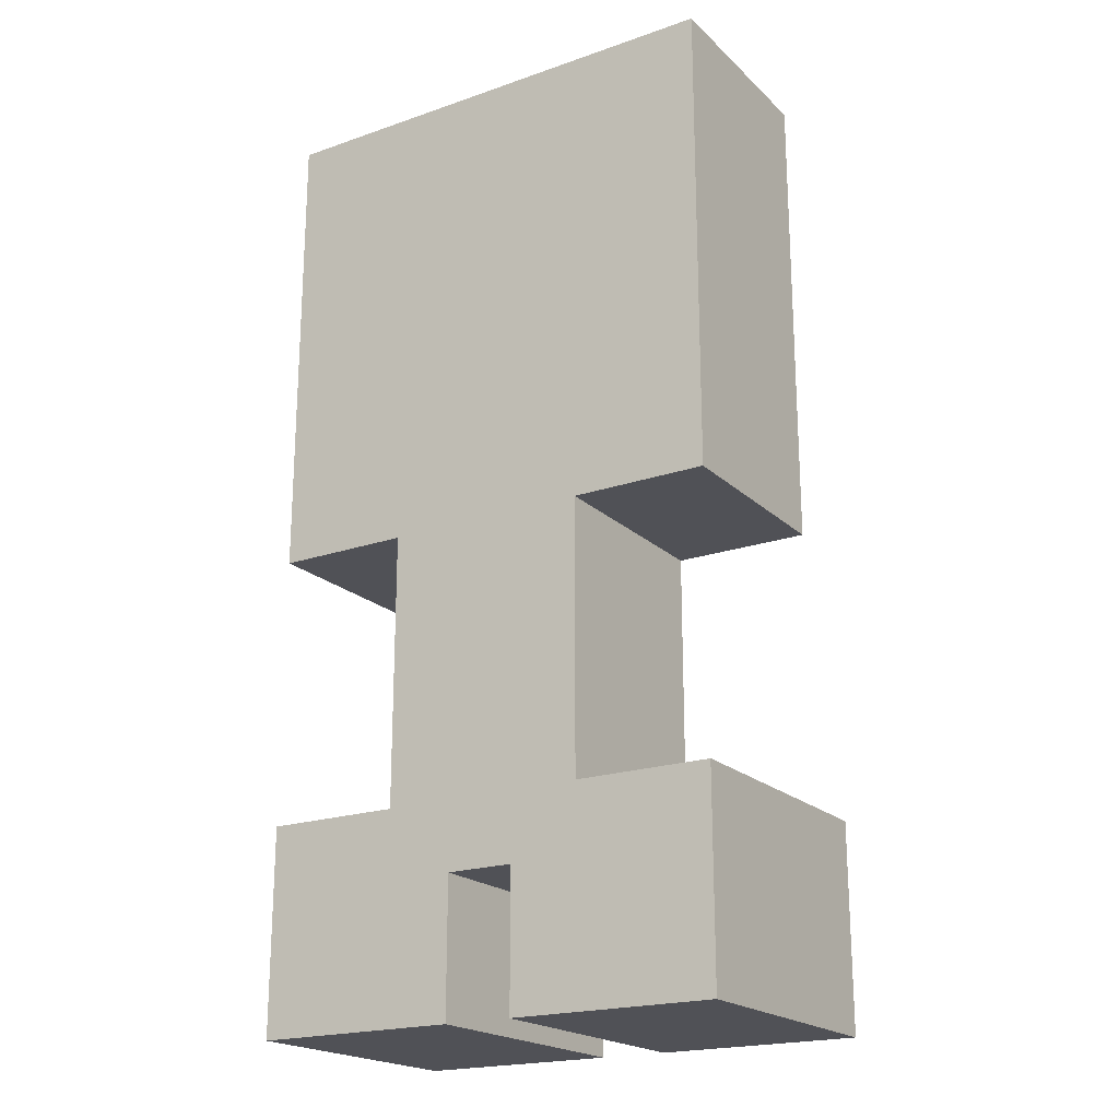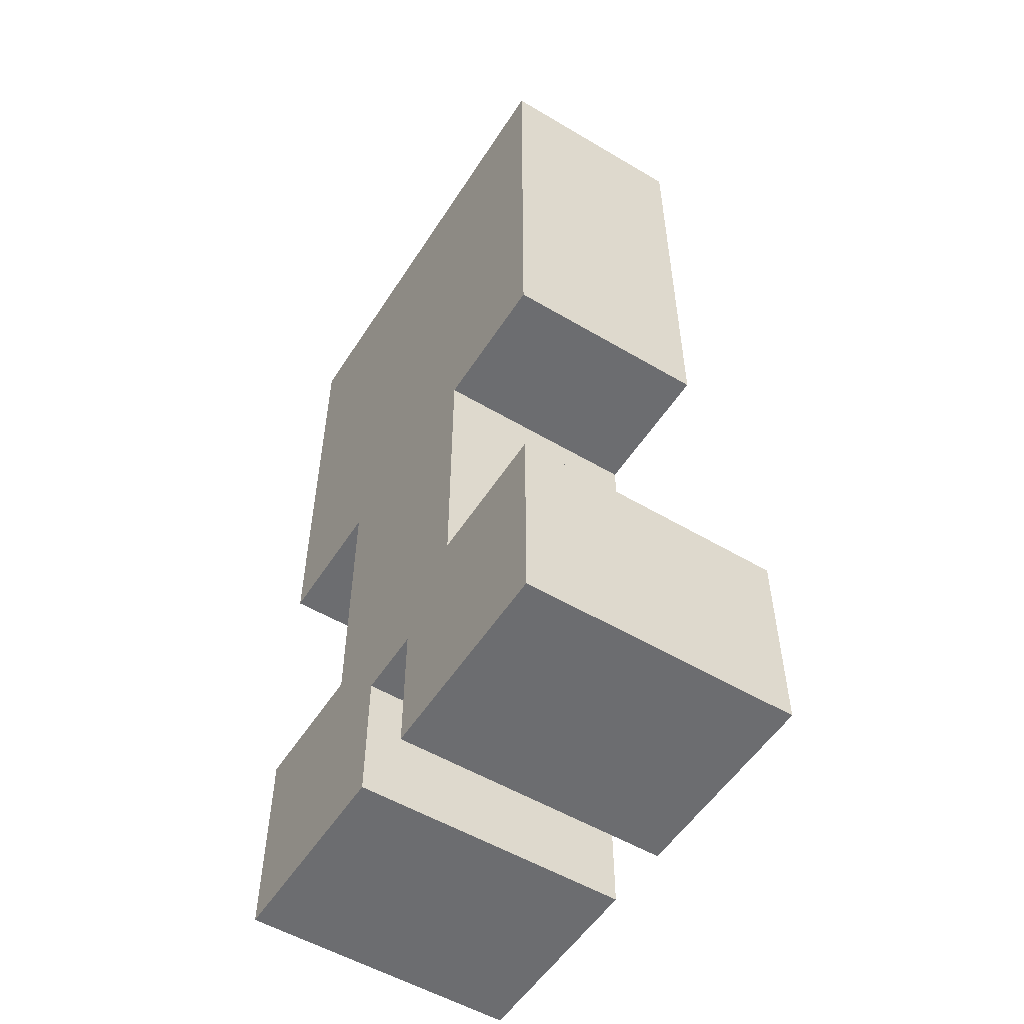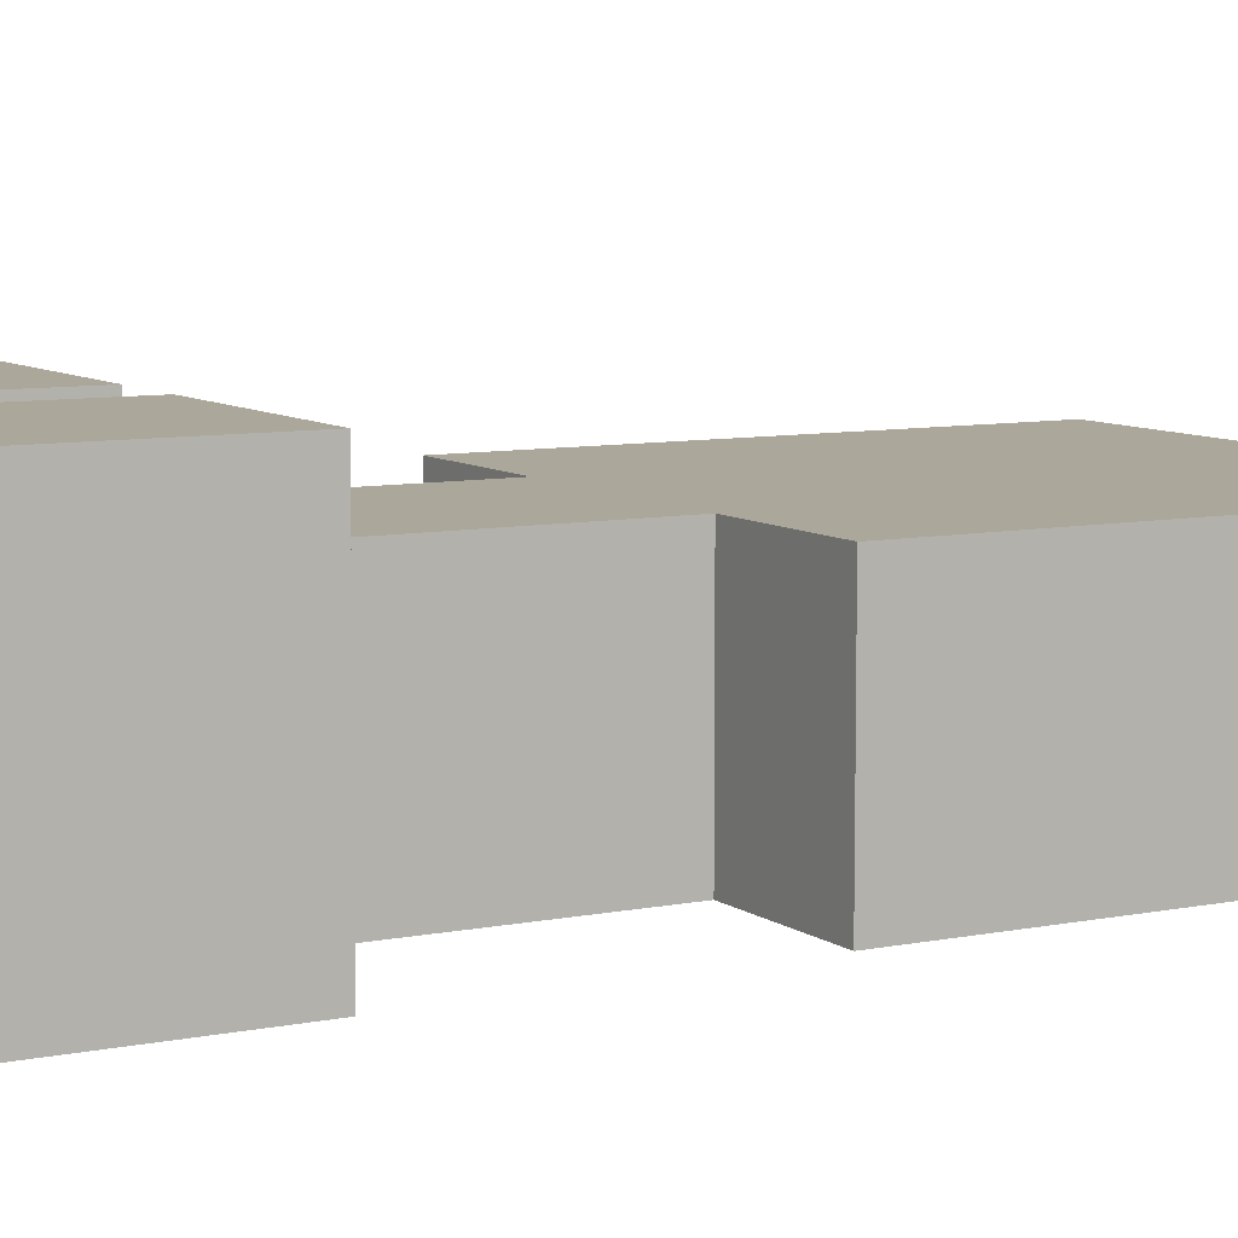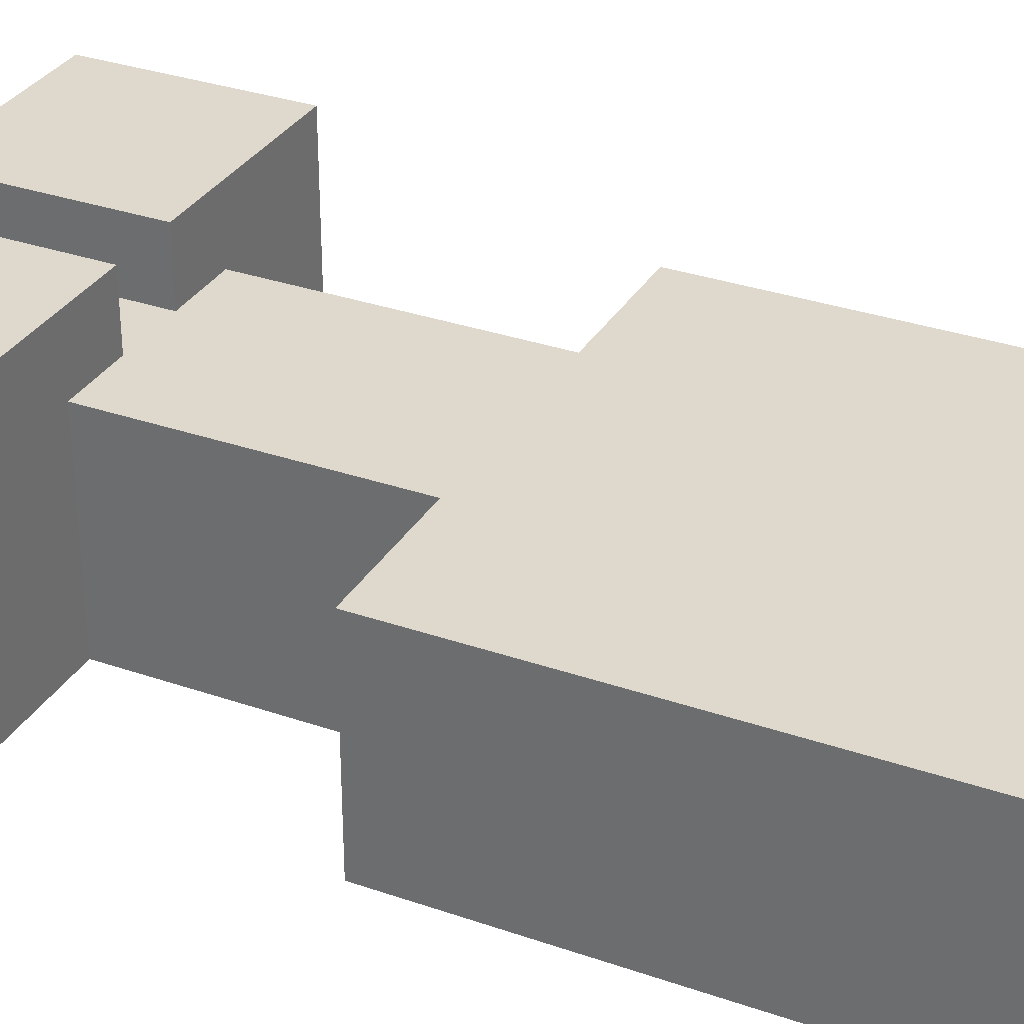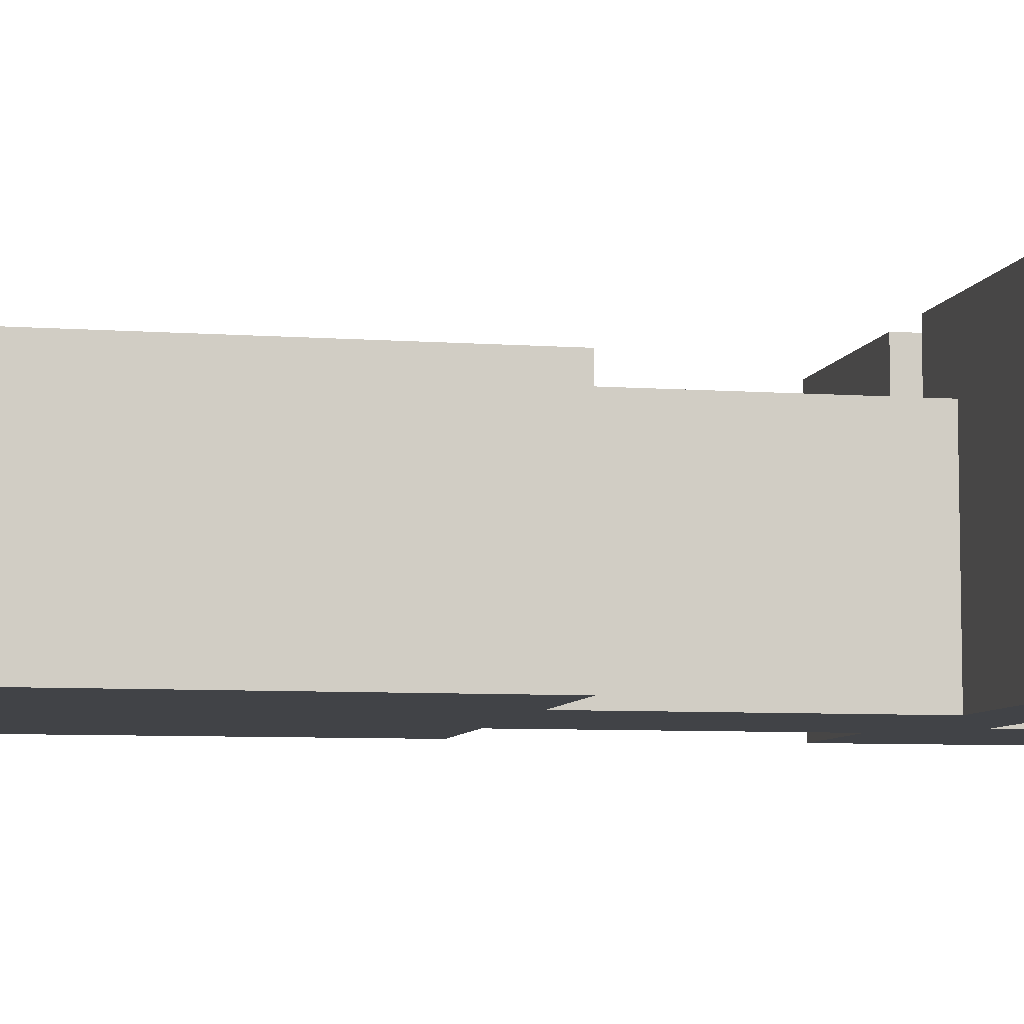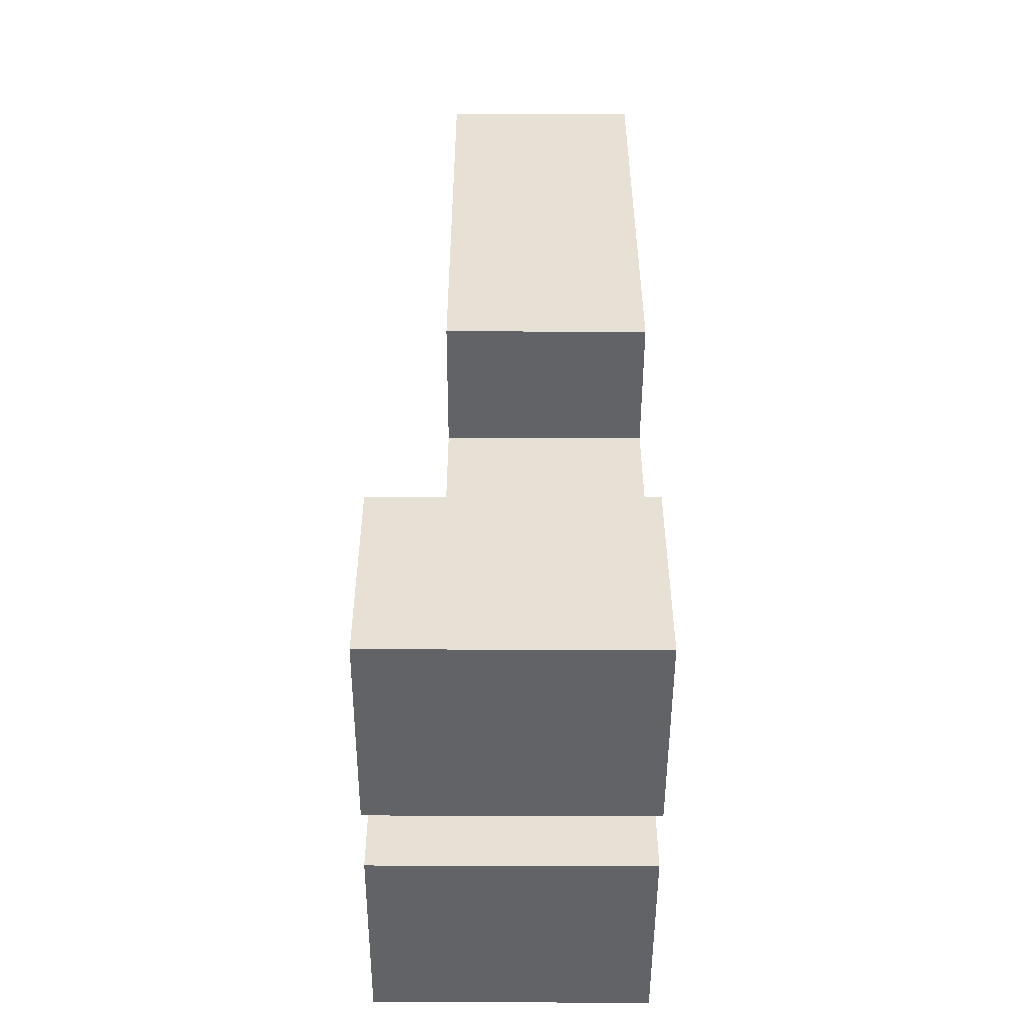
<metadata>
{"format":"obj","ext":"obj","renderer":"f3d","projection":"perspective","resolution":1024,"background":"white","views":[{"elev":-20.5,"azim":-147.9,"up":"+Y"},{"elev":-54.0,"azim":-122.2,"up":"+Y"},{"elev":8.2,"azim":60.8,"up":"+Z"},{"elev":32.2,"azim":115.9,"up":"+Z"},{"elev":-7.1,"azim":-101.7,"up":"+Z"},{"elev":-51.0,"azim":89.8,"up":"+Y"}]}
</metadata>
<code>
o
v -0.3 0 -0.4
v -0.3 0 -0.8
v -0.3 0.3 -0.4
v -0.3 0.3 -0.8
v -0.3 0.7 -0.5
v -0.3 0.7 -0.8
v -0.3 1.4 -0.5
v -0.3 1.4 -0.8
v -0.1 0.3 -0.5
v -0.1 0.3 -0.8
v -0.1 0.7 -0.5
v -0.1 0.7 -0.8
v 0.1 0 -0.4
v 0.1 0 -0.8
v 0.1 0.2 -0.5
v 0.1 0.2 -0.8
v 0.1 0.3 -0.4
v 0.1 0.3 -0.5
v 2.98e-08 0 -0.4
v 2.98e-08 0 -0.8
v 2.98e-08 0.2 -0.5
v 2.98e-08 0.2 -0.8
v 2.98e-08 0.3 -0.4
v 2.98e-08 0.3 -0.5
v 0.2 0.3 -0.5
v 0.2 0.3 -0.8
v 0.2 0.7 -0.5
v 0.2 0.7 -0.8
v 0.4 0 -0.4
v 0.4 0 -0.8
v 0.4 0.3 -0.4
v 0.4 0.3 -0.8
v 0.4 0.7 -0.5
v 0.4 0.7 -0.8
v 0.4 1.4 -0.5
v 0.4 1.4 -0.8
v -0.3 0 -0.4
v -0.3 0.3 -0.4
v 2.98e-08 0 -0.4
v 2.98e-08 0.3 -0.4
v 0.1 0 -0.4
v 0.1 0.3 -0.4
v 0.4 0 -0.4
v 0.4 0.3 -0.4
v -0.3 0.7 -0.5
v -0.3 1.4 -0.5
v -0.1 0.3 -0.5
v -0.1 0.7 -0.5
v 2.98e-08 0.2 -0.5
v 2.98e-08 0.3 -0.5
v 0.1 0.2 -0.5
v 0.1 0.3 -0.5
v 0.2 0.3 -0.5
v 0.2 0.7 -0.5
v 0.4 0.7 -0.5
v 0.4 1.4 -0.5
v -0.3 0 -0.8
v -0.3 0.3 -0.8
v -0.3 0.7 -0.8
v -0.3 1.4 -0.8
v -0.1 0.3 -0.8
v -0.1 0.7 -0.8
v 2.98e-08 0 -0.8
v 2.98e-08 0.2 -0.8
v 0.1 0 -0.8
v 0.1 0.2 -0.8
v 0.2 0.3 -0.8
v 0.2 0.7 -0.8
v 0.4 0 -0.8
v 0.4 0.3 -0.8
v 0.4 0.7 -0.8
v 0.4 1.4 -0.8
v -0.3 0 -0.4
v 2.98e-08 0 -0.4
v 0.1 0 -0.4
v 0.4 0 -0.4
v -0.3 0 -0.8
v 2.98e-08 0 -0.8
v 0.1 0 -0.8
v 0.4 0 -0.8
v 2.98e-08 0.2 -0.5
v 0.1 0.2 -0.5
v 2.98e-08 0.2 -0.8
v 0.1 0.2 -0.8
v -0.3 0.7 -0.5
v -0.1 0.7 -0.5
v 0.2 0.7 -0.5
v 0.4 0.7 -0.5
v -0.3 0.7 -0.8
v -0.1 0.7 -0.8
v 0.2 0.7 -0.8
v 0.4 0.7 -0.8
v -0.3 0.3 -0.4
v 2.98e-08 0.3 -0.4
v 0.1 0.3 -0.4
v 0.4 0.3 -0.4
v -0.1 0.3 -0.5
v 2.98e-08 0.3 -0.5
v 0.1 0.3 -0.5
v 0.2 0.3 -0.5
v -0.3 0.3 -0.8
v -0.1 0.3 -0.8
v 0.2 0.3 -0.8
v 0.4 0.3 -0.8
v -0.3 1.4 -0.5
v 0.4 1.4 -0.5
v -0.3 1.4 -0.8
v 0.4 1.4 -0.8
f 3 2 1
f 4 2 3
f 7 6 5
f 8 6 7
f 11 10 9
f 12 10 11
f 15 14 13
f 16 14 15
f 17 15 13
f 18 15 17
f 19 20 21
f 21 20 22
f 19 21 23
f 23 21 24
f 25 26 27
f 27 26 28
f 29 30 31
f 31 30 32
f 33 34 35
f 35 34 36
f 39 38 37
f 40 38 39
f 43 42 41
f 44 42 43
f 48 46 45
f 50 48 47
f 51 50 49
f 52 48 50
f 52 50 51
f 53 48 52
f 54 46 48
f 54 48 53
f 55 46 54
f 56 46 55
f 57 58 61
f 59 60 62
f 57 61 63
f 61 62 63
f 63 62 64
f 64 62 66
f 66 62 67
f 65 66 67
f 62 60 68
f 67 62 68
f 65 67 69
f 69 67 70
f 68 60 71
f 71 60 72
f 77 74 73
f 78 74 77
f 79 76 75
f 80 76 79
f 83 82 81
f 84 82 83
f 89 86 85
f 90 86 89
f 91 88 87
f 92 88 91
f 93 94 97
f 97 94 98
f 95 96 99
f 99 96 100
f 93 97 101
f 101 97 102
f 100 96 103
f 103 96 104
f 105 106 107
f 107 106 108

</code>
